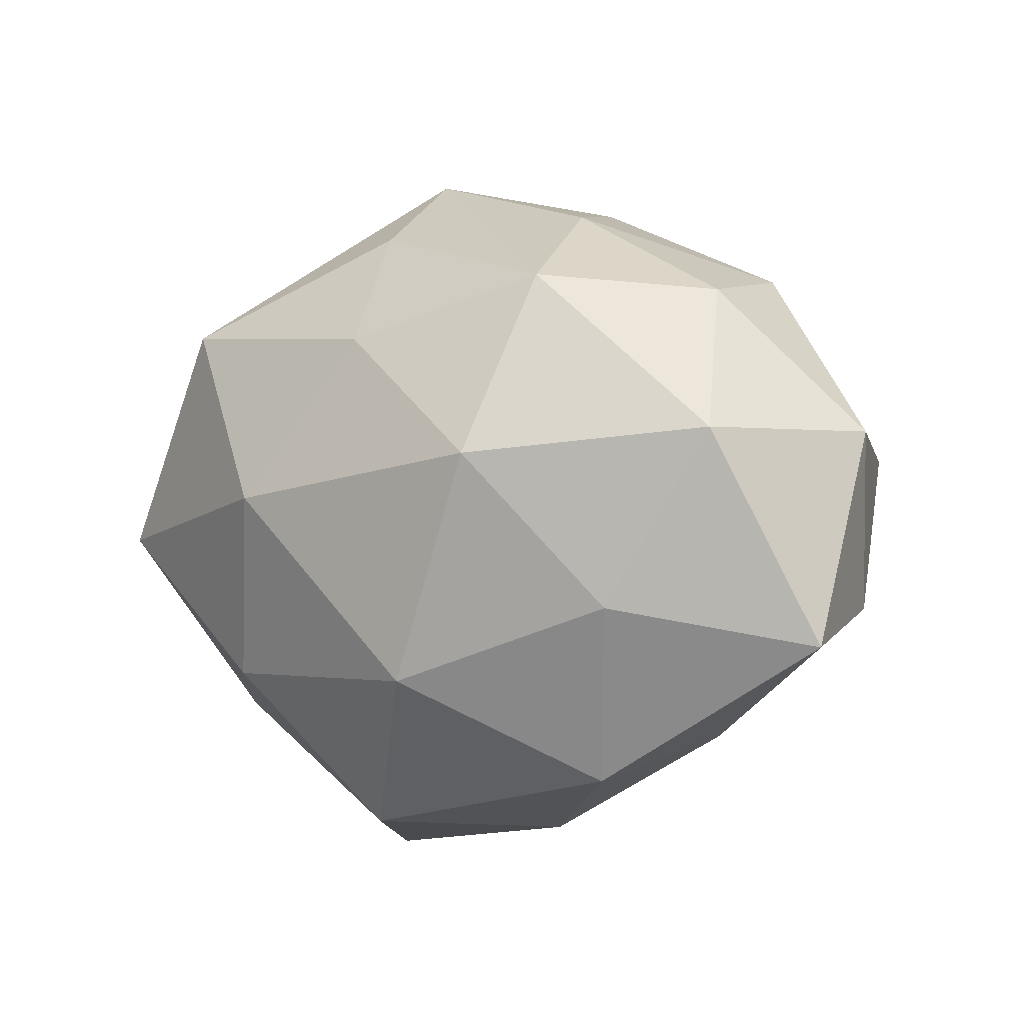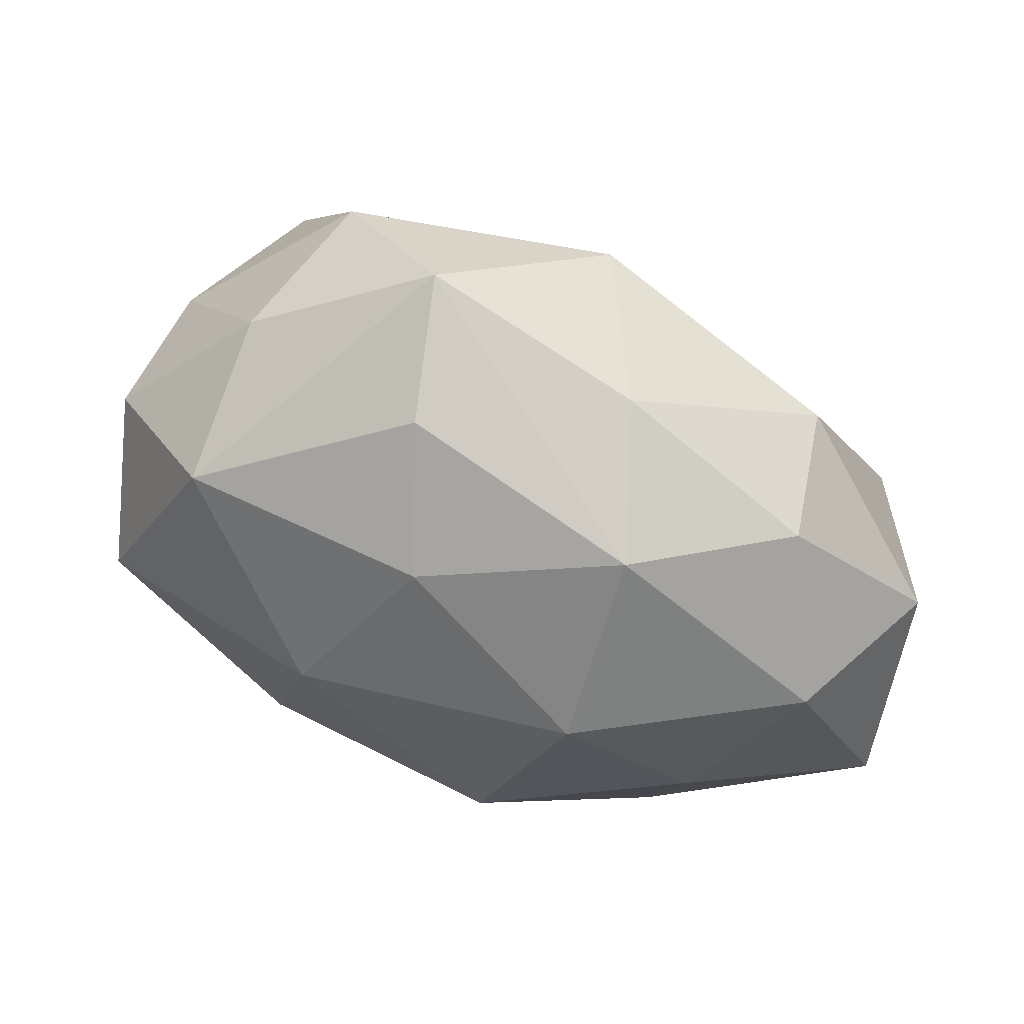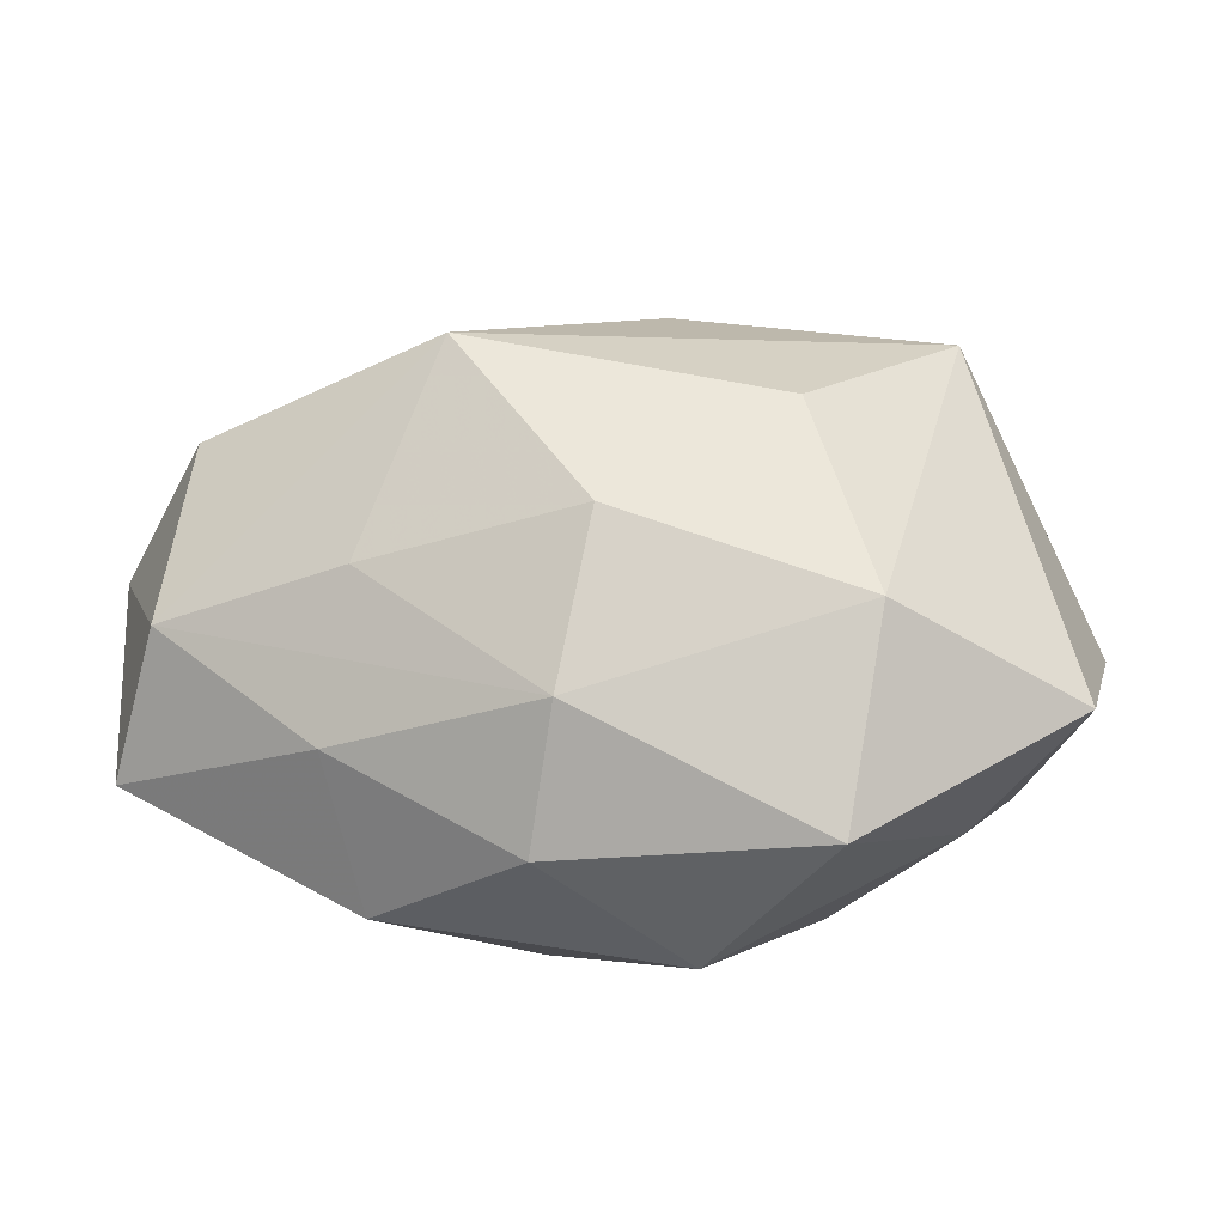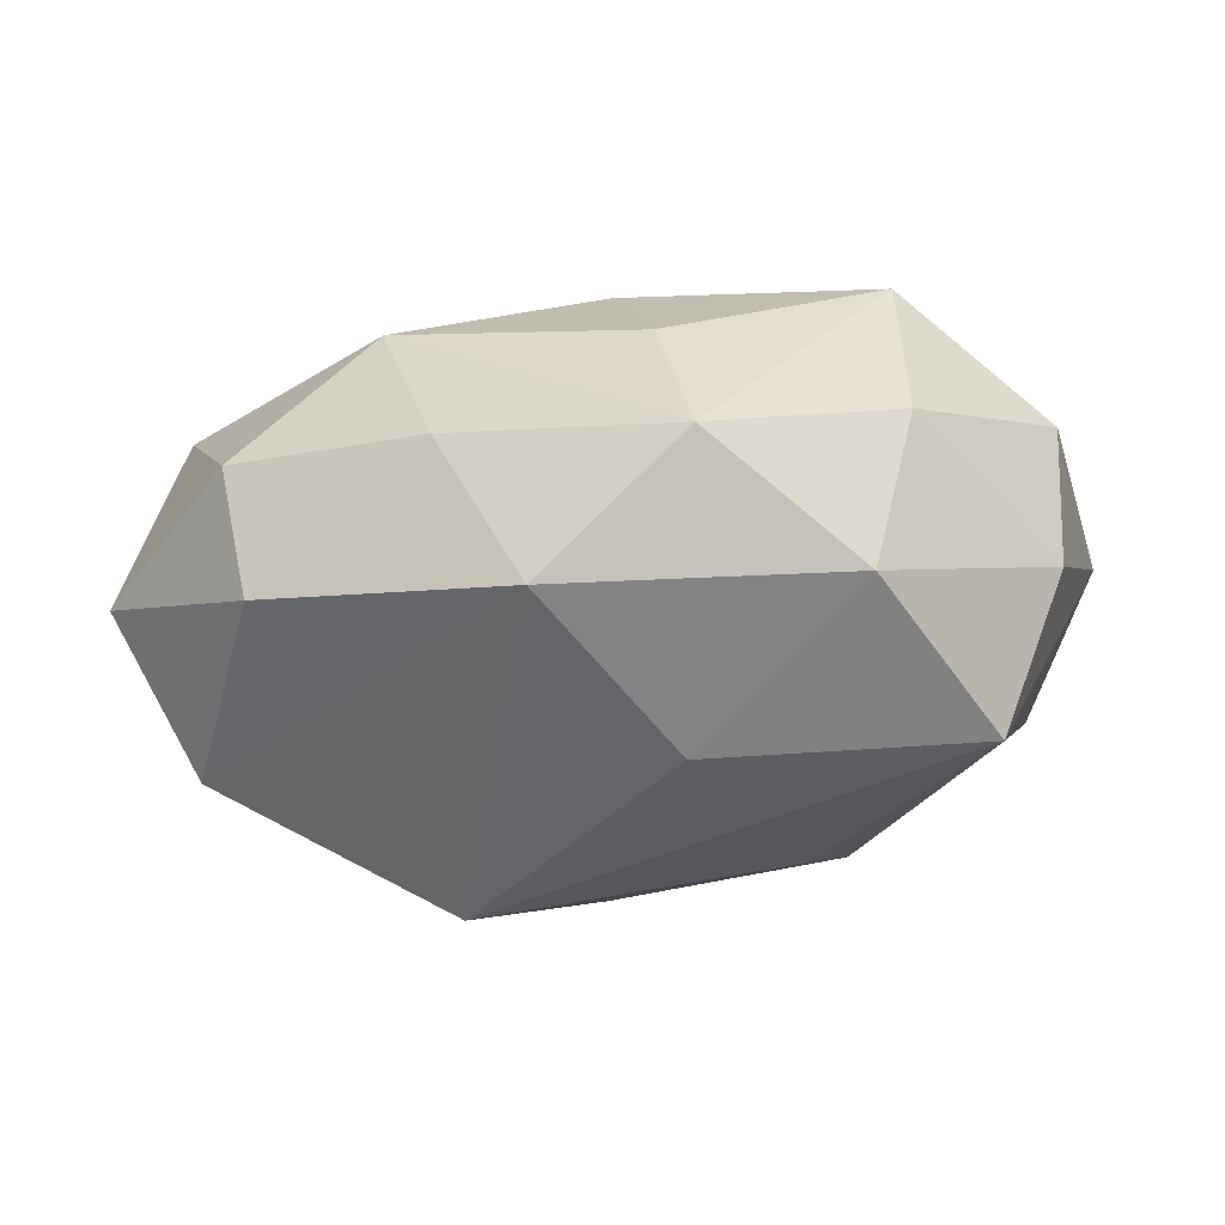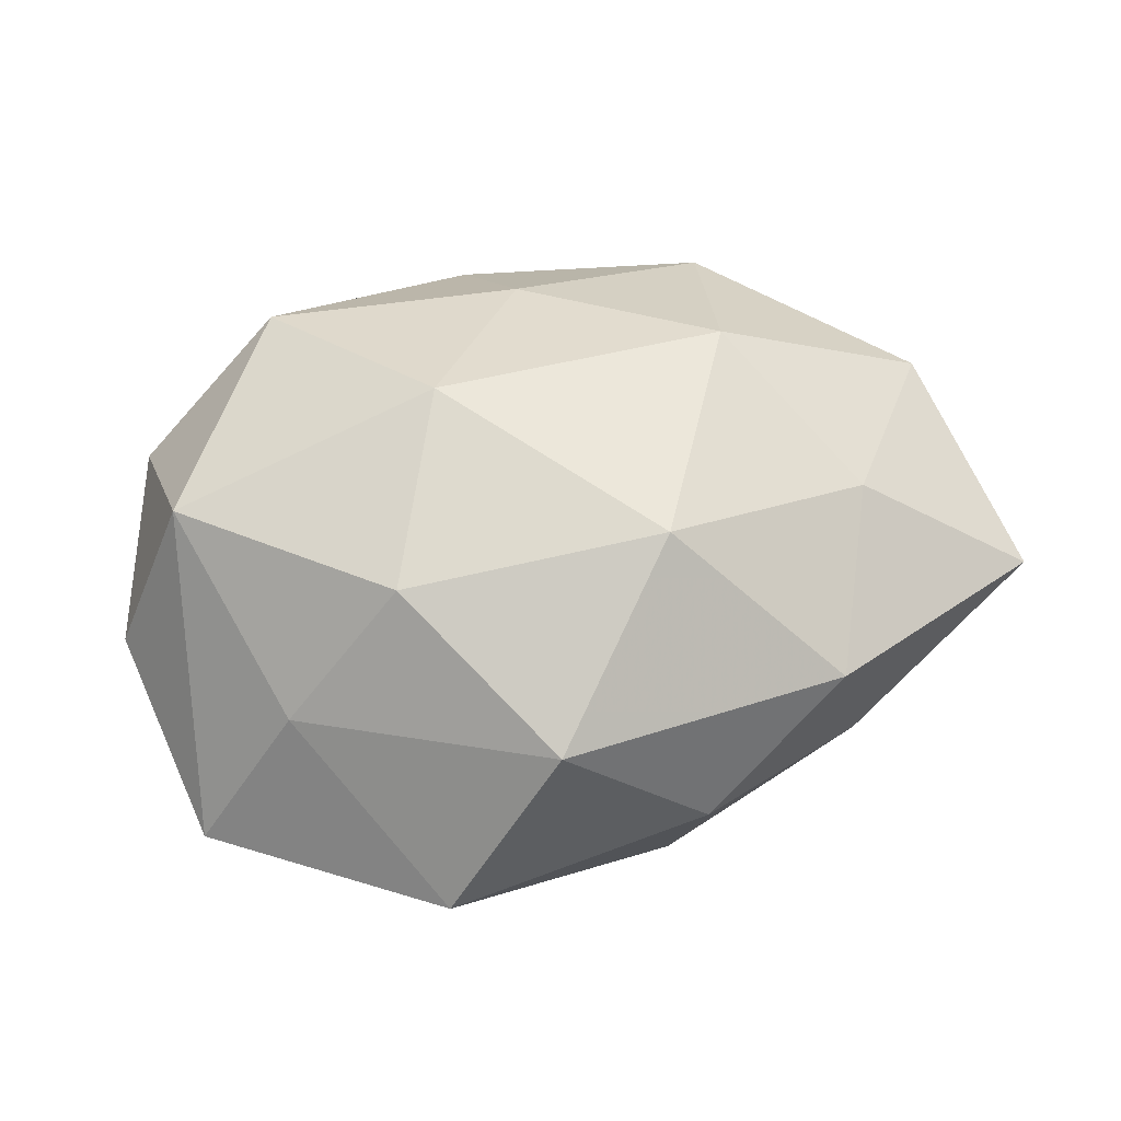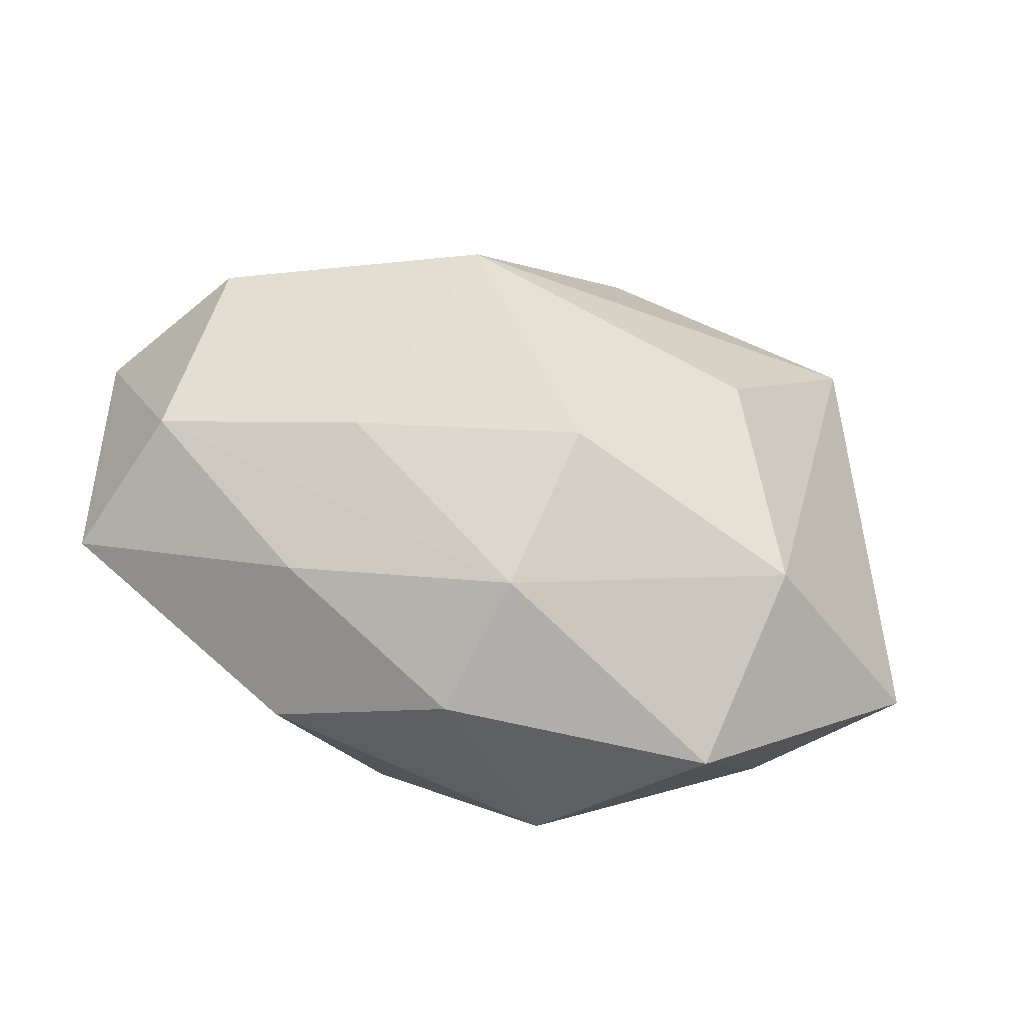
<metadata>
{"format":"obj","ext":"obj","renderer":"f3d","projection":"perspective","resolution":1024,"background":"white","views":[{"elev":-5.3,"azim":40.1,"up":"+Y"},{"elev":49.7,"azim":21.4,"up":"+Y"},{"elev":-53.7,"azim":-179.7,"up":"+Y"},{"elev":71.3,"azim":177.7,"up":"+Y"},{"elev":50.5,"azim":-12.6,"up":"+Z"},{"elev":-52.3,"azim":160.2,"up":"+Y"}]}
</metadata>
<code>
v -0.01052 0.0005132 0.02648
v 0.0173 0.003097 0.02518
v 0.005809 -0.02741 -0.0136
v -0.02865 -0.01966 0.007455
v 0.02262 -0.01371 -0.01671
v 0.04398 -0.0151 0.005547
v -0.02336 0.02686 0.006202
v -0.002734 0.02791 0.01352
v 0.002548 -0.01538 -0.02389
v -0.01476 -0.0004836 -0.02453
v 0.02518 -0.02327 -0.005022
v 0.03119 0.02216 -0.006441
v 0.04003 -0.01091 -0.008472
v -0.01706 -0.03503 -0.004858
v -0.03636 0.01586 -0.004
v -0.003977 0.0193 -0.0204
v -0.01749 -0.01679 0.01982
v -0.03579 -0.001942 0.01843
v 0.00793 -0.03264 -0.001017
v -0.04254 -0.002765 0.002066
v -0.005288 0.03581 0.002007
v 0.01974 0.0209 0.01708
v -0.02349 0.01891 0.0206
v -0.03002 0.01653 -0.01906
v -0.01901 0.03022 -0.008755
v 0.0003343 0.01607 0.02202
v -0.03816 -0.02085 -0.006926
v 0.02173 -0.02755 0.009711
v 0.008191 0.03276 -0.009737
v 0.007121 -0.018 0.02292
v 0.02767 -0.01142 0.01685
v 0.01551 0.02919 0.004579
v 0.03797 0.004902 0.0144
v -0.03743 0.01359 0.009471
v -0.005855 -0.03201 0.01132
v 0.03343 0.0193 0.006493
v 0.03703 0.004447 -0.01674
v 0.04501 0.005377 -0.001089
v 0.01489 0.002234 -0.02906
v -0.02032 -0.02181 -0.01912
f 14 3 19
f 14 27 40
f 9 3 40
f 40 3 14
f 27 24 40
f 17 30 1
f 29 37 39
f 37 13 39
f 6 13 38
f 38 13 37
f 12 37 29
f 12 38 37
f 36 38 12
f 6 38 33
f 33 38 36
f 25 21 29
f 25 24 15
f 22 33 36
f 4 27 14
f 30 17 35
f 35 28 30
f 35 4 14
f 17 4 35
f 14 19 35
f 19 28 35
f 11 19 3
f 3 13 11
f 11 13 6
f 6 28 11
f 11 28 19
f 29 39 16
f 16 39 24
f 16 25 29
f 24 25 16
f 9 39 5
f 5 39 13
f 5 3 9
f 5 13 3
f 10 40 24
f 24 39 10
f 9 40 10
f 10 39 9
f 6 33 31
f 31 28 6
f 30 28 31
f 32 22 36
f 21 22 32
f 29 21 32
f 32 12 29
f 36 12 32
f 33 22 2
f 1 30 2
f 30 31 2
f 2 31 33
f 7 23 21
f 34 23 7
f 21 25 7
f 15 34 7
f 7 25 15
f 8 22 21
f 21 23 8
f 18 4 17
f 18 23 34
f 27 4 18
f 18 17 1
f 1 23 18
f 26 2 22
f 22 8 26
f 26 8 23
f 26 23 1
f 1 2 26
f 27 18 20
f 20 18 34
f 20 34 15
f 15 24 20
f 20 24 27

</code>
